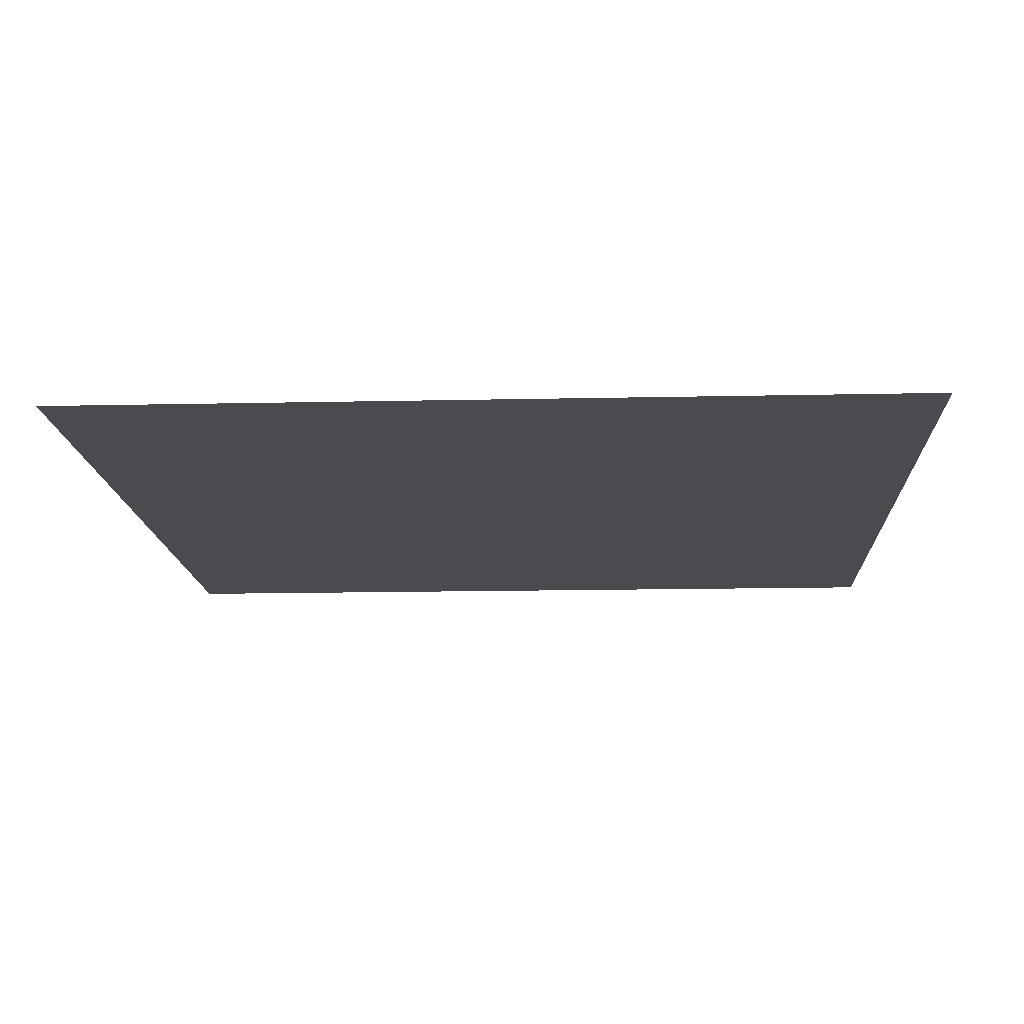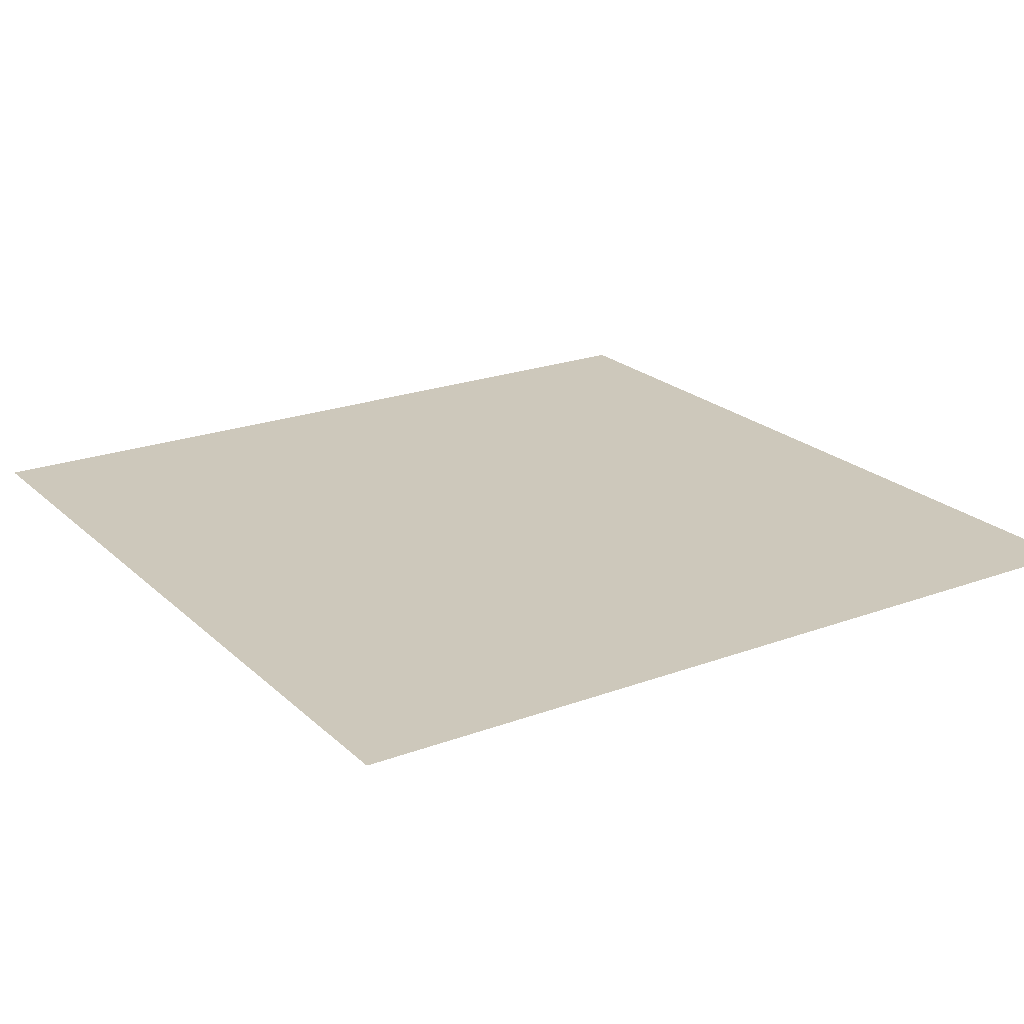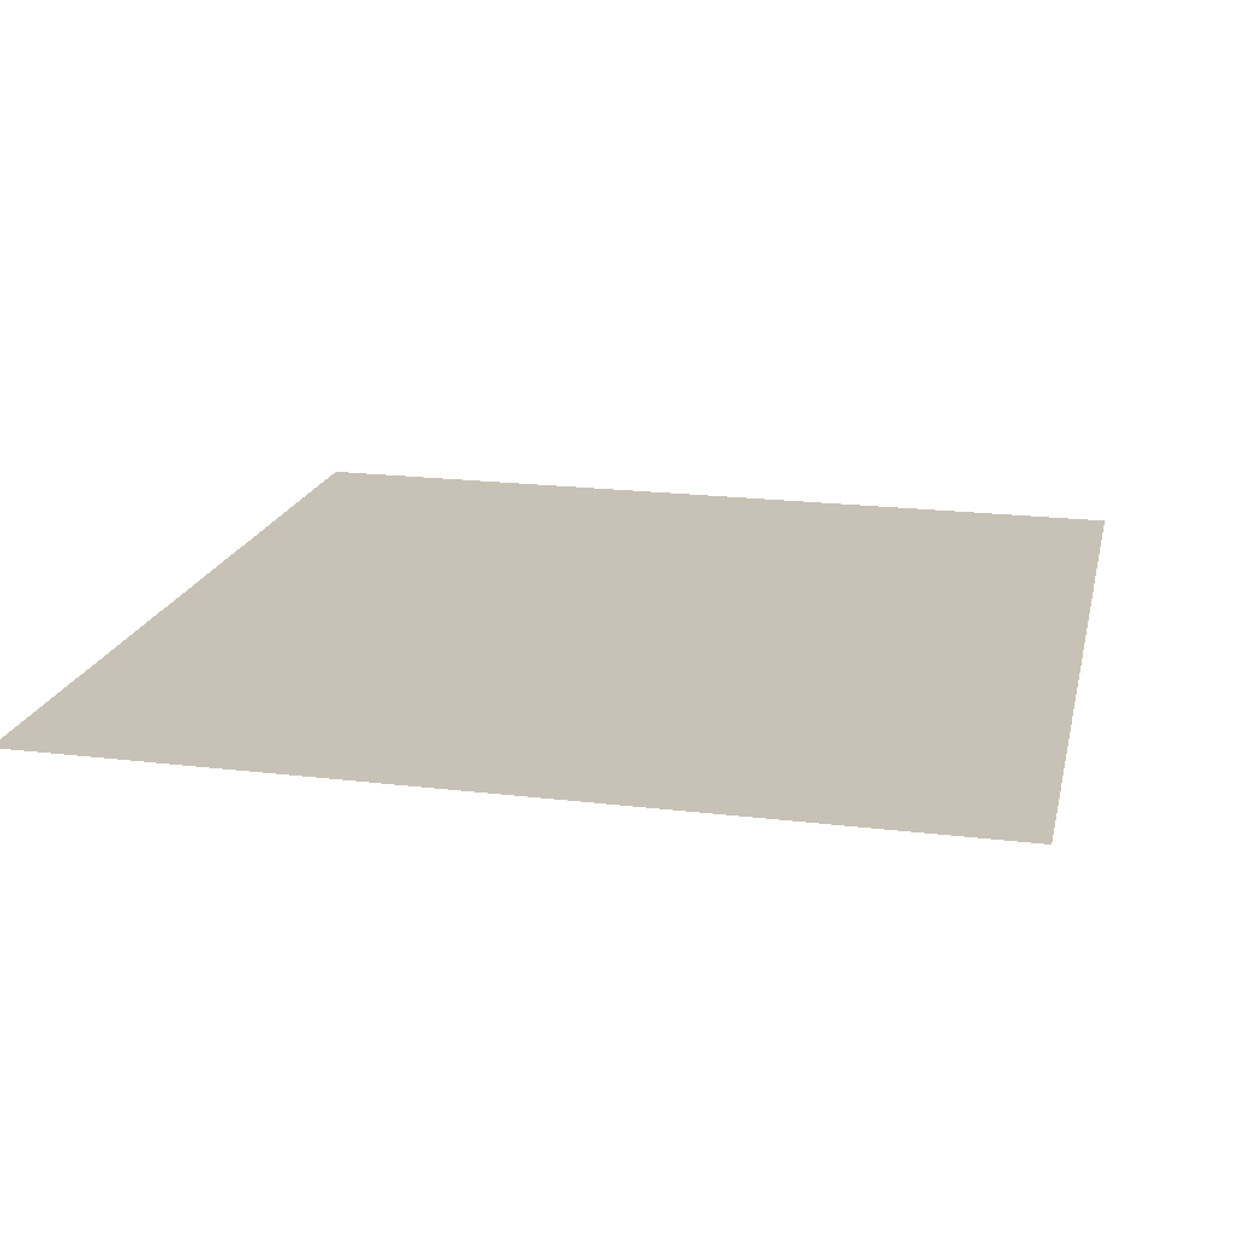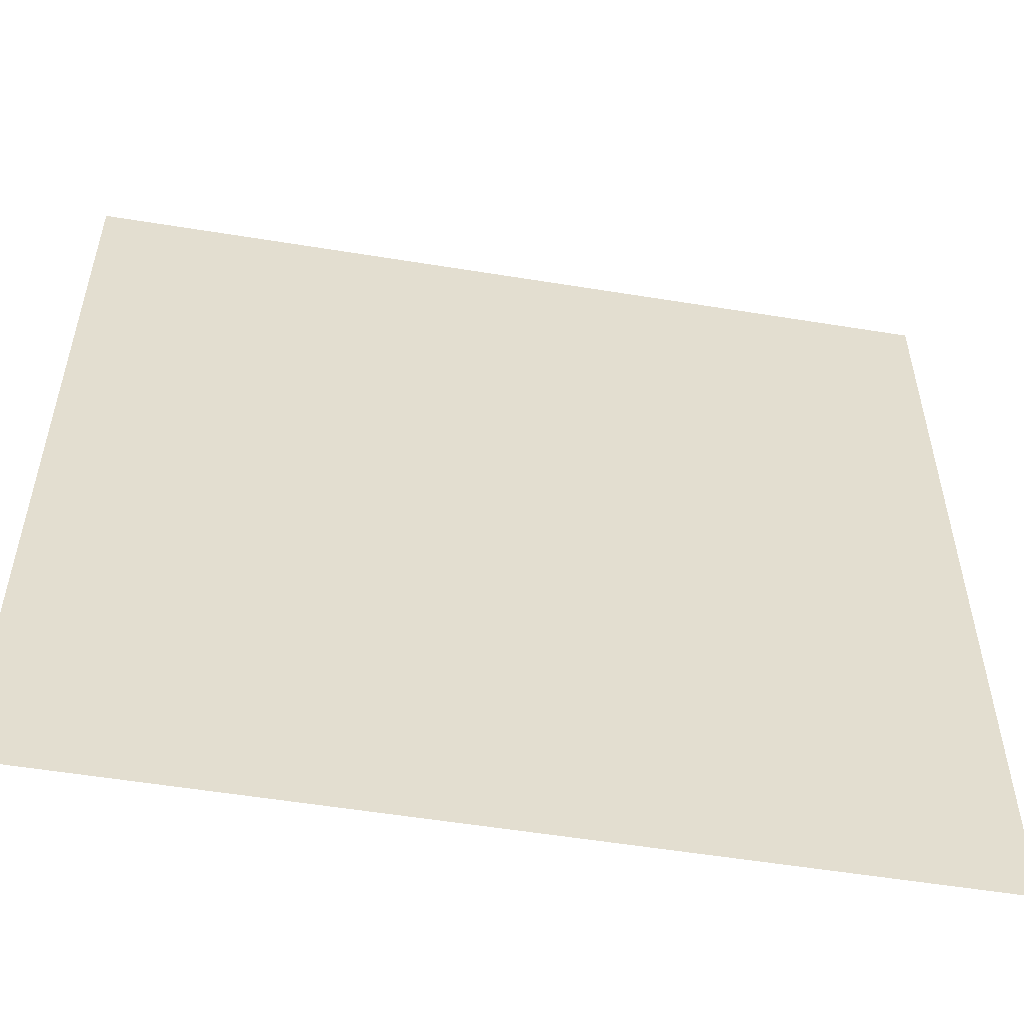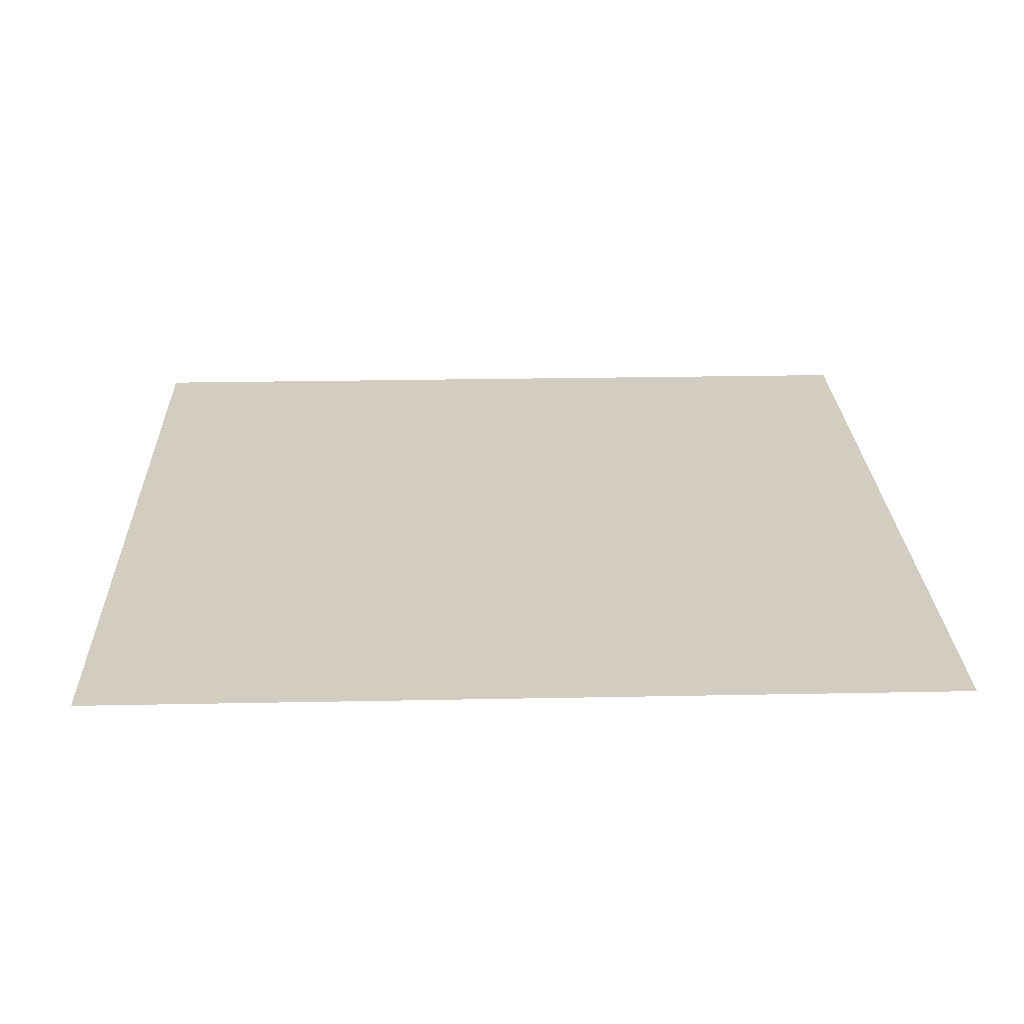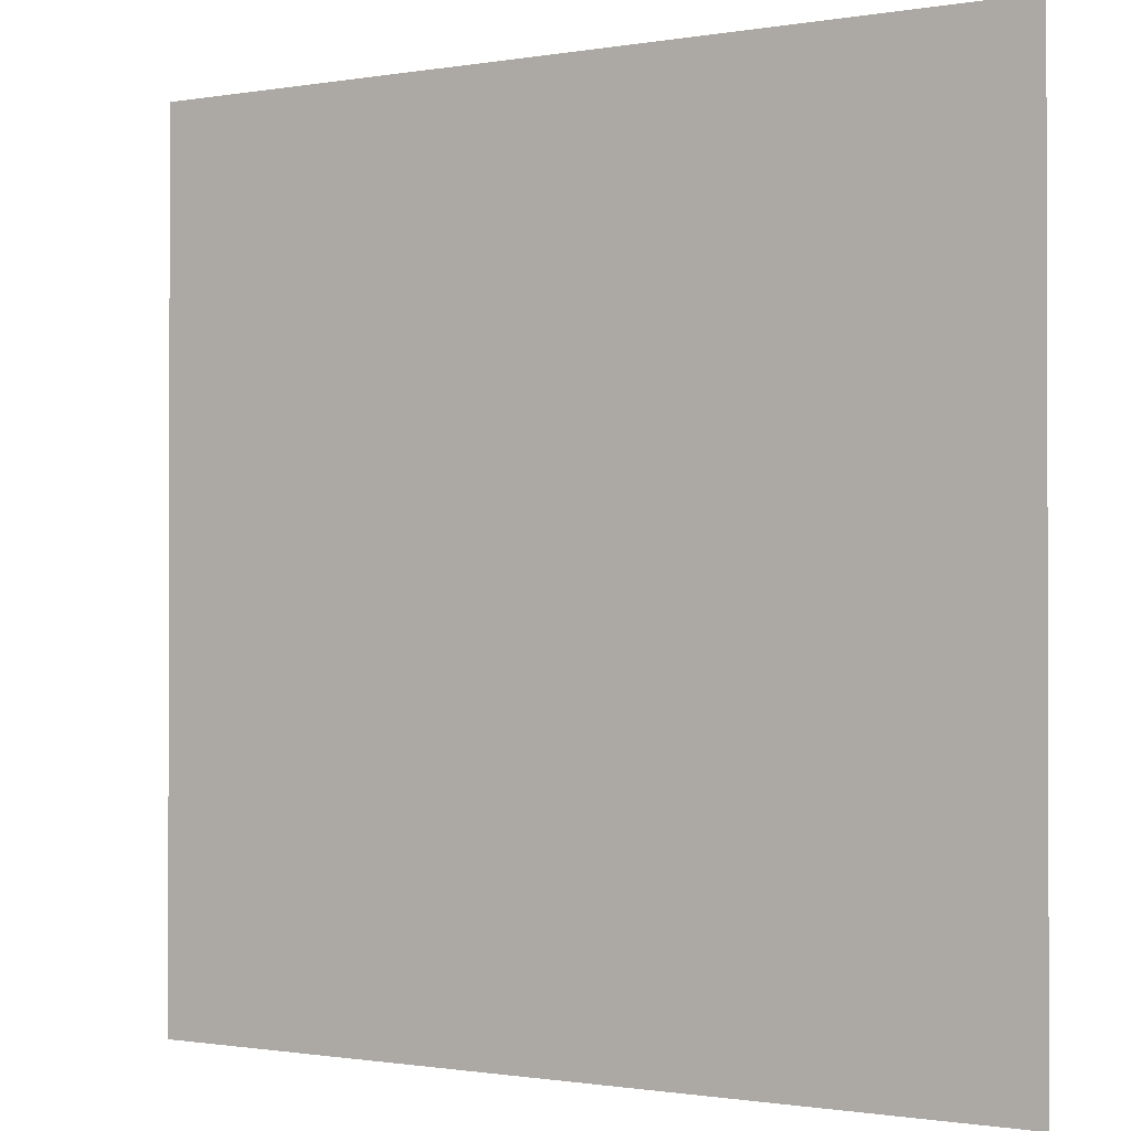
<metadata>
{"format":"obj","ext":"obj","renderer":"f3d","projection":"perspective","resolution":1024,"background":"white","views":[{"elev":-14.2,"azim":-87.2,"up":"+Y"},{"elev":21.8,"azim":147.0,"up":"+Y"},{"elev":19.0,"azim":-167.0,"up":"+Y"},{"elev":-54.5,"azim":170.2,"up":"+Z"},{"elev":24.3,"azim":-91.9,"up":"+Y"},{"elev":-0.9,"azim":-147.8,"up":"+Z"}]}
</metadata>
<code>
g object
v -50 0 -50
v -50 0  50
v  50 0  50
v  50 0  -50
f 1 2 4
f 4 2 3

</code>
